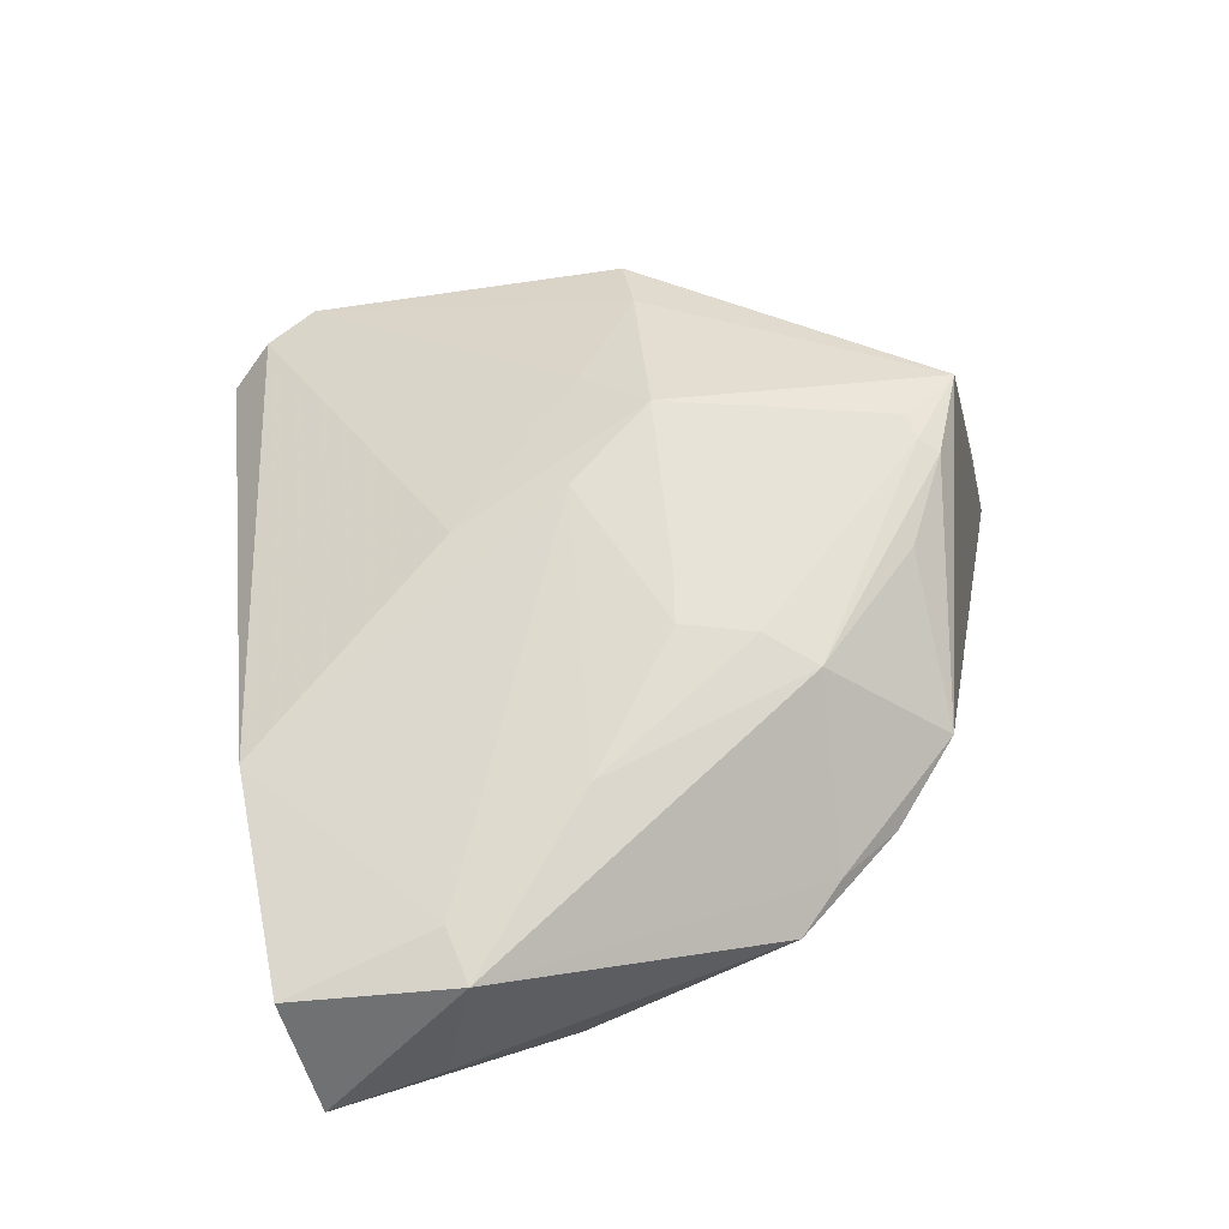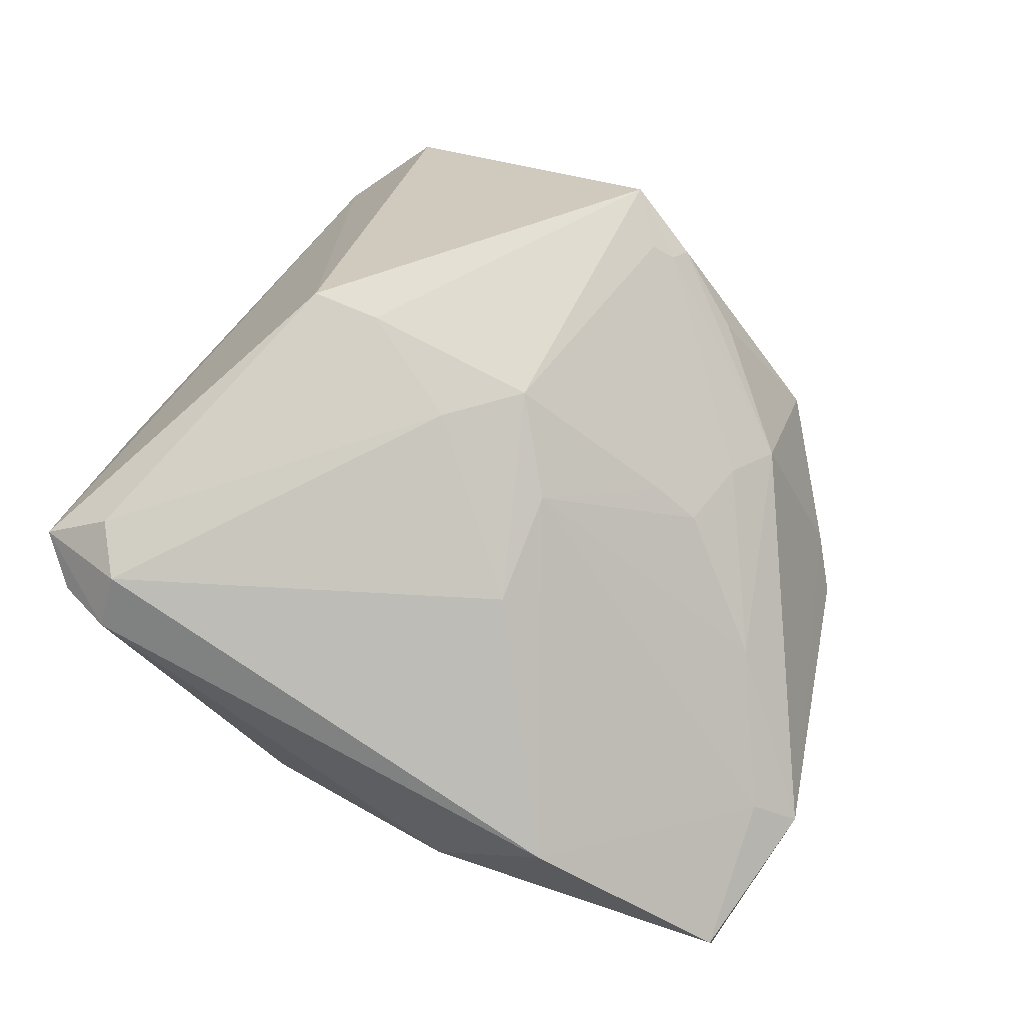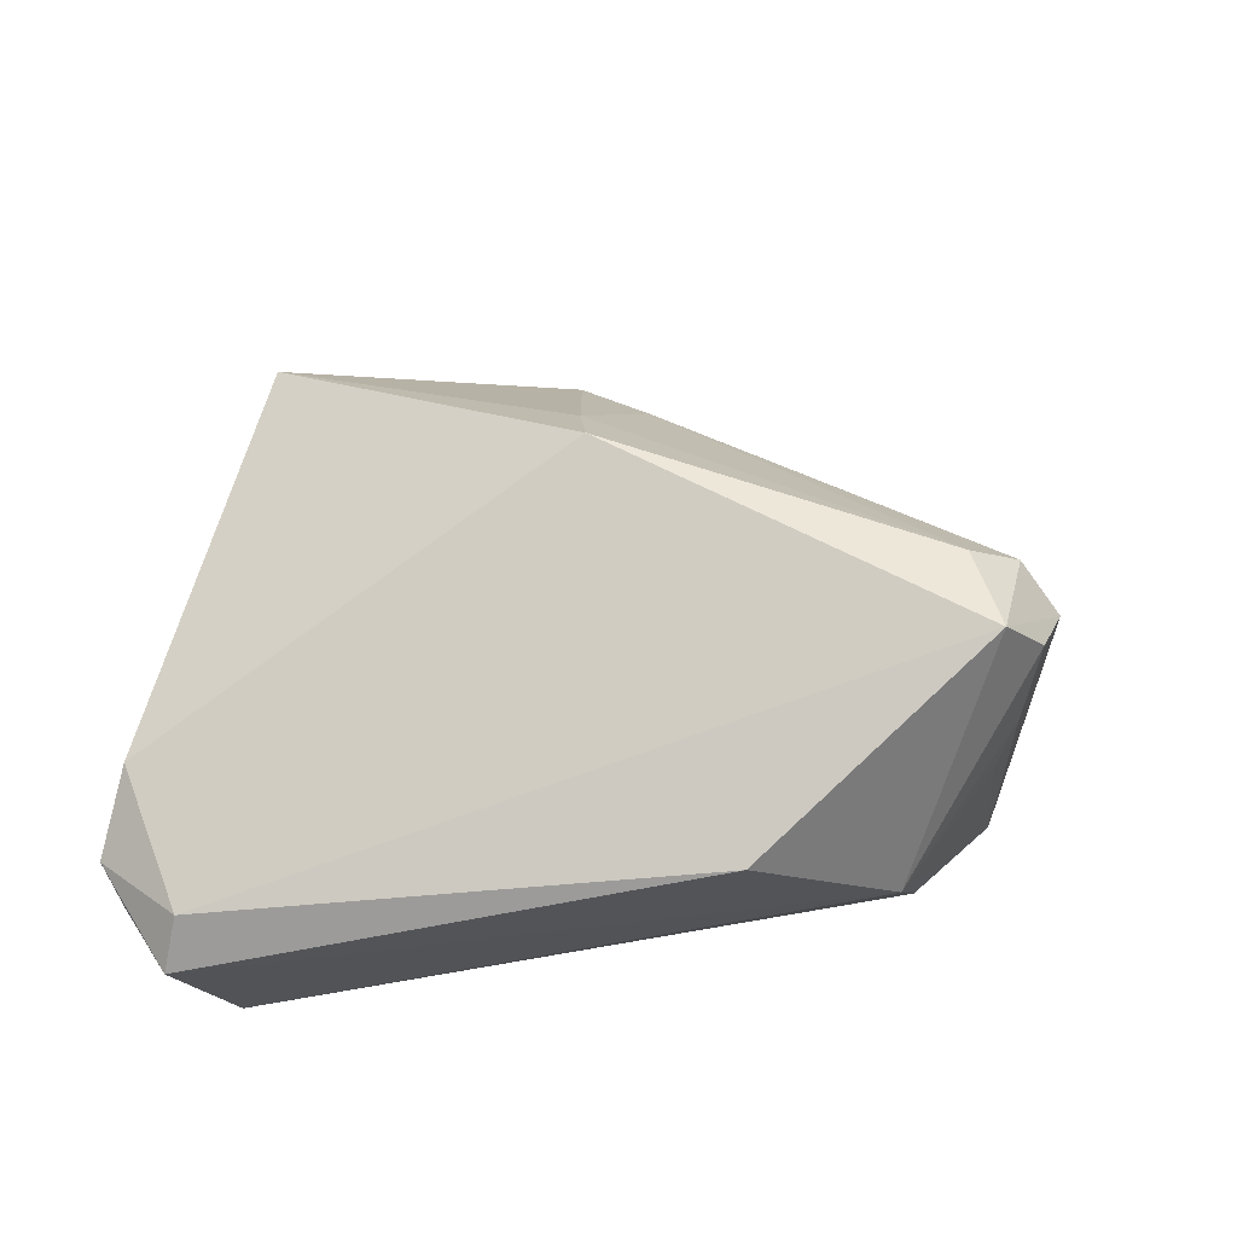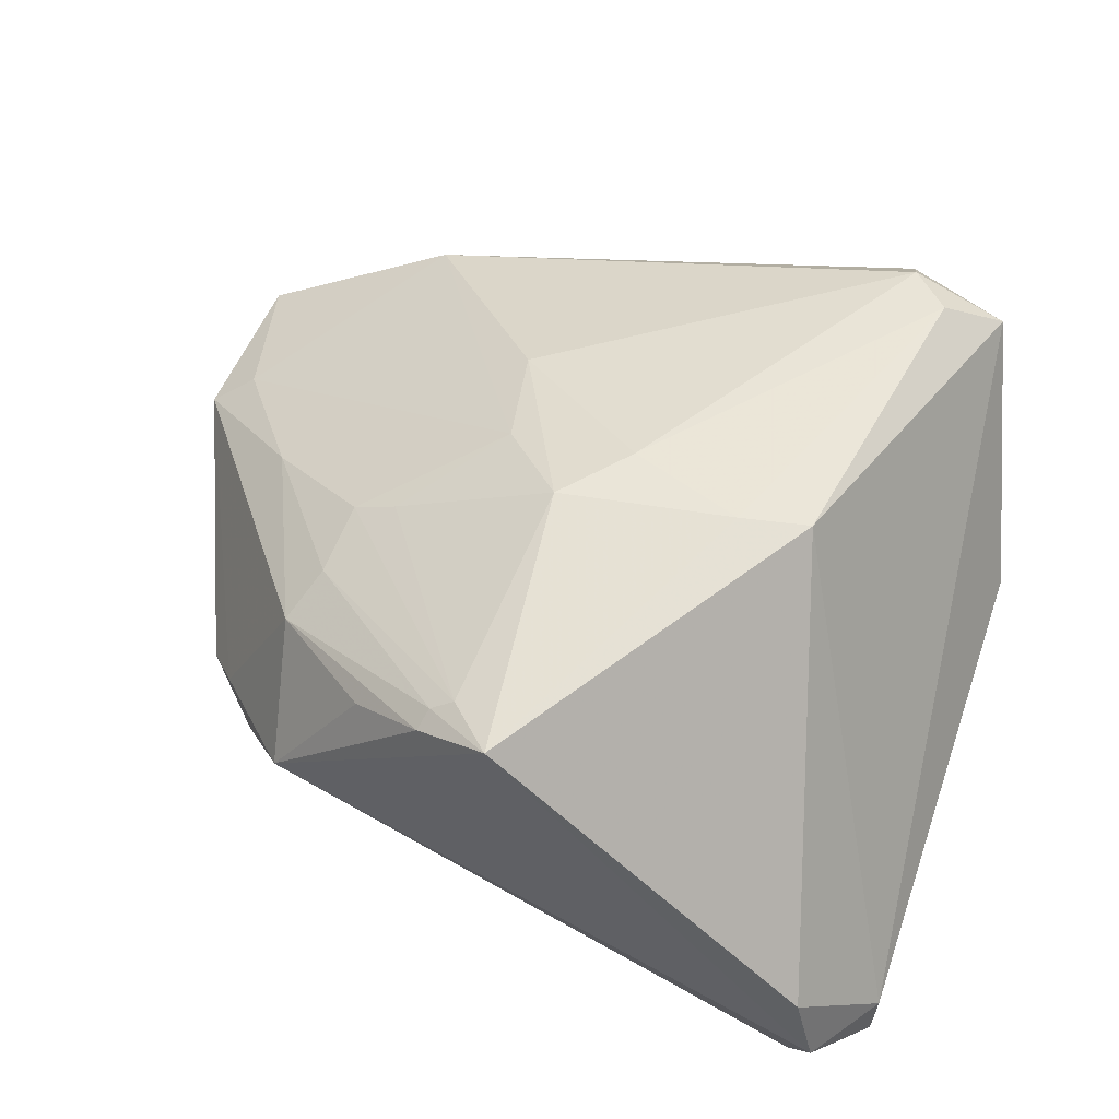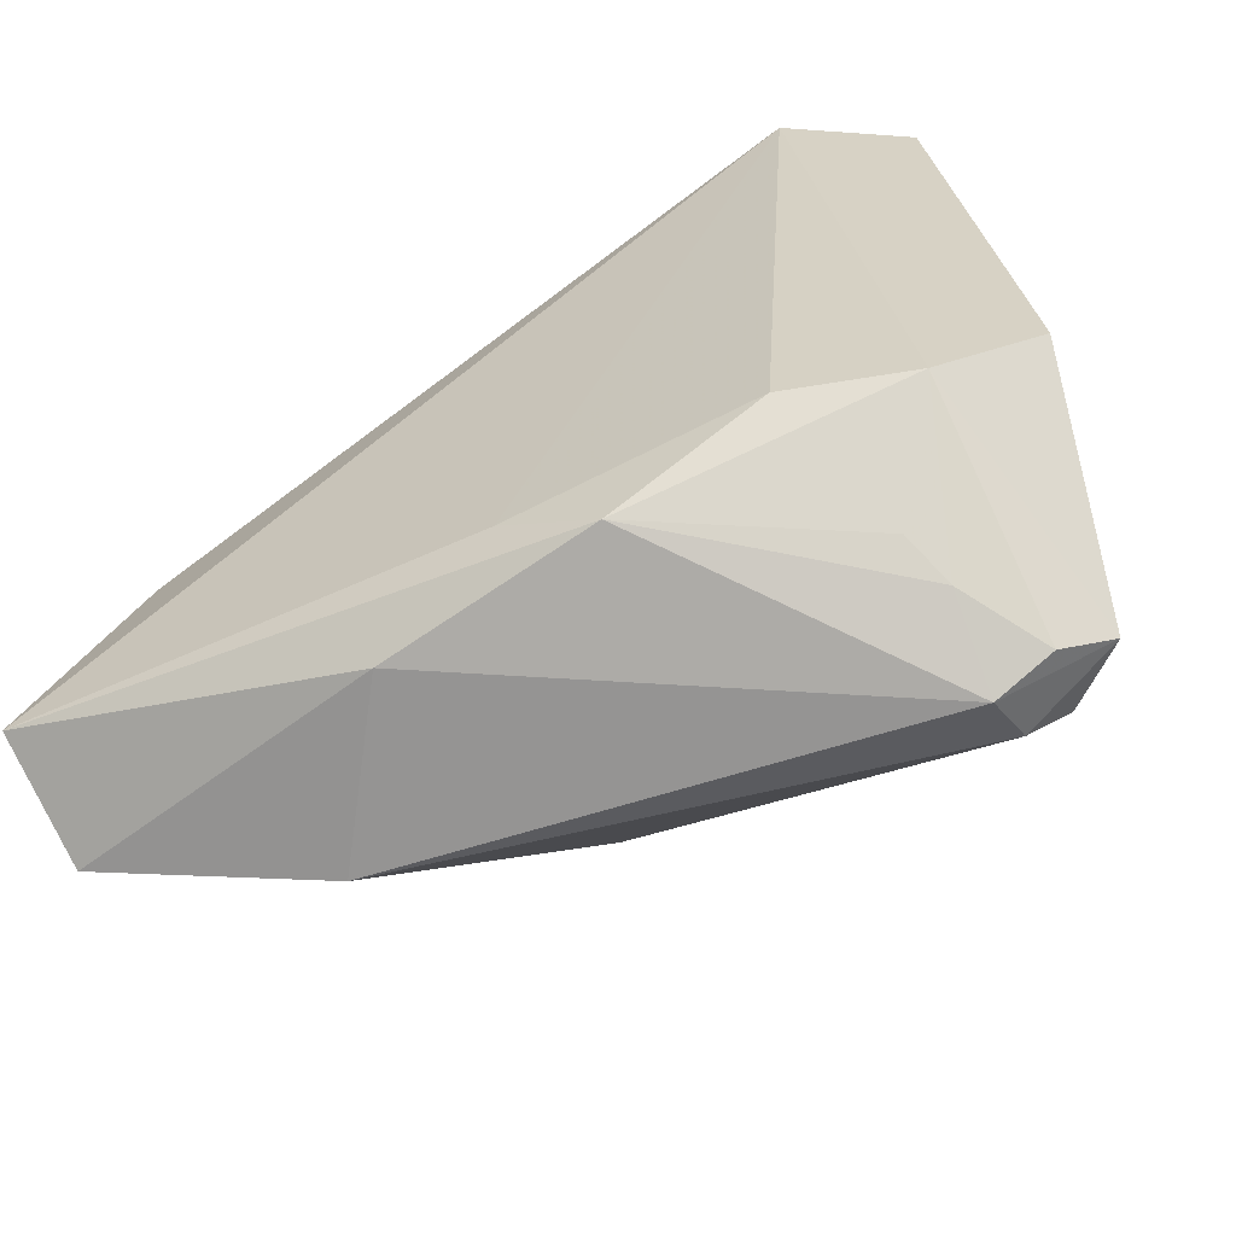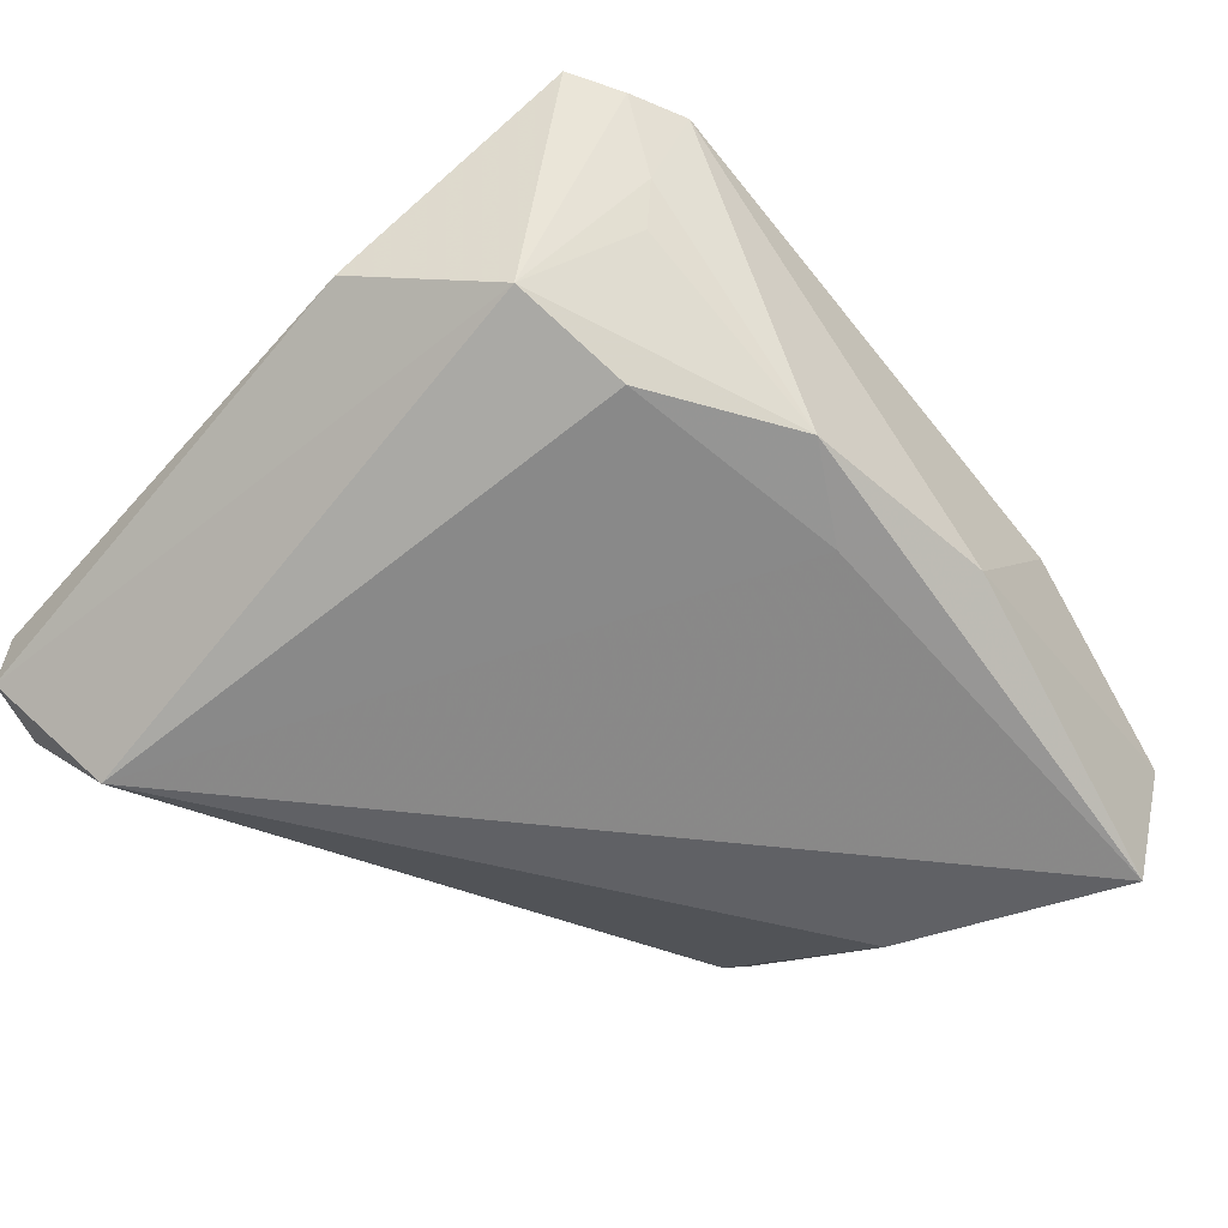
<metadata>
{"format":"obj","ext":"obj","renderer":"f3d","projection":"perspective","resolution":1024,"background":"white","views":[{"elev":30.2,"azim":91.4,"up":"+Z"},{"elev":63.9,"azim":32.9,"up":"+Z"},{"elev":19.2,"azim":-84.2,"up":"+Z"},{"elev":65.0,"azim":-161.5,"up":"+Z"},{"elev":-73.2,"azim":-147.2,"up":"+Y"},{"elev":-50.9,"azim":-41.9,"up":"+Z"}]}
</metadata>
<code>
v -0.01484 0.002013 0.03203
v 0.0569 -0.03138 -0.01107
v -0.02294 0.0006135 0.03252
v -0.02668 -0.04175 0.006097
v -0.04565 0.03724 -0.00944
v -0.04565 -0.01664 -0.002265
v -0.04565 0.03857 -0.0157
v -0.03134 -0.04346 0.01544
v -0.0335 0.03432 -0.02543
v -0.03654 -0.03956 0.01898
v 0.04265 -0.0009544 0.005737
v -0.004124 -0.04045 -0.0151
v 0.03446 -0.0372 0.001762
v 0.01364 -0.004173 0.02353
v -0.03699 0.04471 -0.01315
v 0.005351 -0.03339 -0.01824
v 0.02043 -0.03938 -0.0144
v 0.04524 0.02016 -0.01119
v -0.02945 -0.03609 0.02396
v 0.01099 0.03454 0.02638
v 0.01961 0.03151 0.0199
v -0.0217 -0.0325 -0.01505
v 0.005567 0.004235 0.02946
v 0.0407 0.02018 -0.01427
v 0.01582 -0.01657 0.01885
v -0.02536 -0.03963 0.0004155
v 0.02407 0.006825 0.019
v 0.03248 0.02185 0.01312
v 0.04118 0.02427 -0.006583
v 0.05364 -0.01492 -0.0218
v 0.02925 0.00707 0.01595
v 0.04352 -0.001847 -0.02485
v 0.05611 -0.02732 -0.02543
v 0.002462 0.03643 0.03139
v 0.02955 0.03583 0.003338
v -0.001406 -0.003569 0.02888
v -0.03463 -0.03101 -0.008974
v 0.0581 -0.01224 -0.00782
v 0.03583 0.03011 -0.004316
v 0.02995 0.01568 0.01558
v 0.01032 0.03215 0.02757
v -0.03959 0.04606 -0.007099
v -0.02498 -0.04118 0.02171
v 0.007757 0.03116 0.02922
v -0.03659 0.04394 0.002171
v -0.02445 -0.04528 0.01603
v 0.05313 -0.01489 -0.004141
f 20 35 34
f 34 35 42
f 24 39 18
f 33 38 2
f 39 24 9
f 29 38 18
f 18 39 29
f 29 39 35
f 21 35 20
f 10 6 37
f 37 8 10
f 45 34 42
f 3 34 45
f 12 33 17
f 17 33 2
f 18 38 30
f 38 33 30
f 7 37 6
f 9 37 7
f 39 9 15
f 42 35 15
f 35 39 15
f 15 7 42
f 9 7 15
f 32 9 24
f 33 9 32
f 32 30 33
f 32 24 18
f 18 30 32
f 16 33 12
f 16 9 33
f 8 37 4
f 12 37 22
f 22 37 9
f 22 16 12
f 9 16 22
f 19 3 10
f 10 43 19
f 1 34 3
f 1 23 34
f 3 19 1
f 13 17 2
f 34 23 44
f 5 45 42
f 42 7 5
f 5 7 6
f 5 6 10
f 10 3 5
f 3 45 5
f 26 37 12
f 12 4 26
f 26 4 37
f 36 19 43
f 23 1 36
f 36 1 19
f 17 13 46
f 12 17 46
f 46 4 12
f 8 4 46
f 46 13 43
f 10 8 46
f 46 43 10
f 2 38 47
f 38 11 47
f 47 13 2
f 20 34 41
f 34 44 41
f 23 36 25
f 43 13 25
f 25 36 43
f 28 11 38
f 28 21 20
f 20 41 28
f 35 21 28
f 28 29 35
f 38 29 28
f 40 41 44
f 40 28 41
f 11 28 40
f 23 25 14
f 14 47 11
f 13 47 14
f 14 25 13
f 11 40 31
f 31 14 11
f 31 40 44
f 23 14 27
f 14 31 27
f 27 44 23
f 27 31 44

</code>
